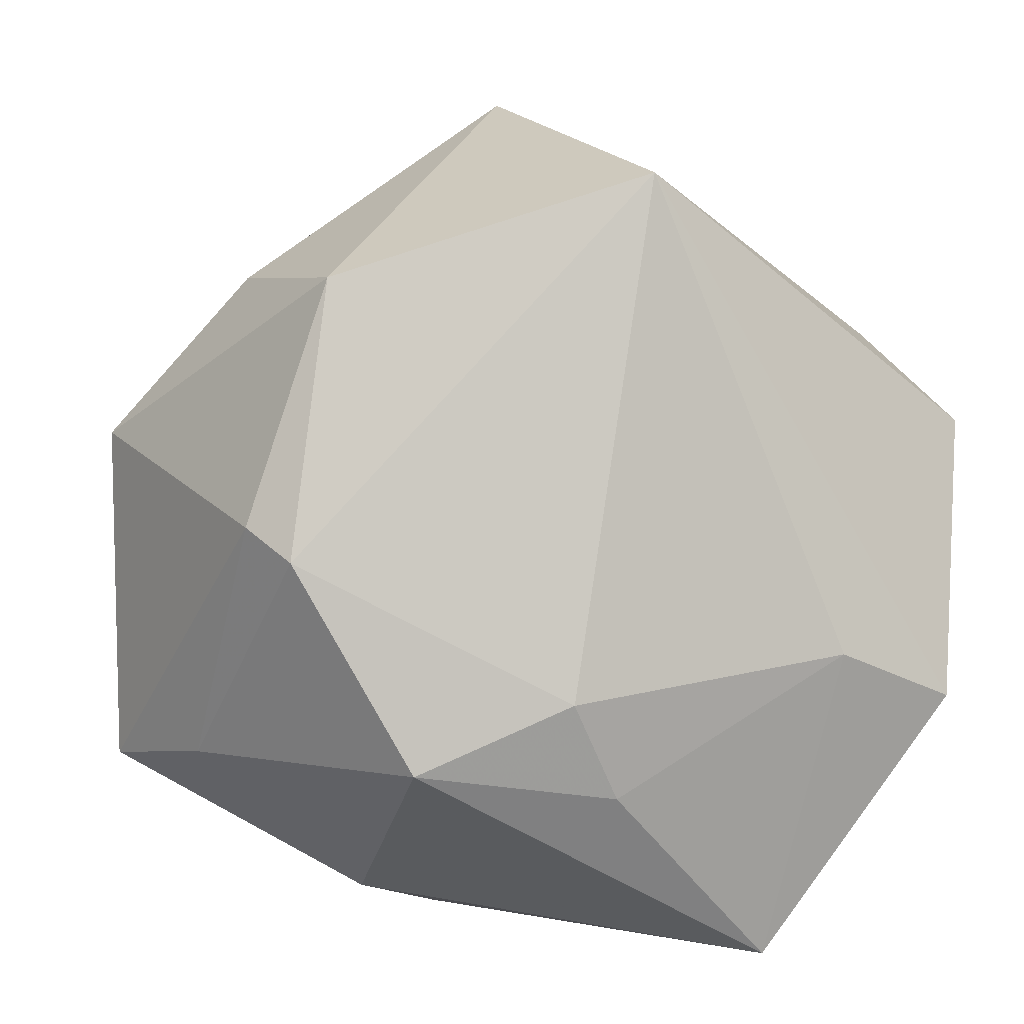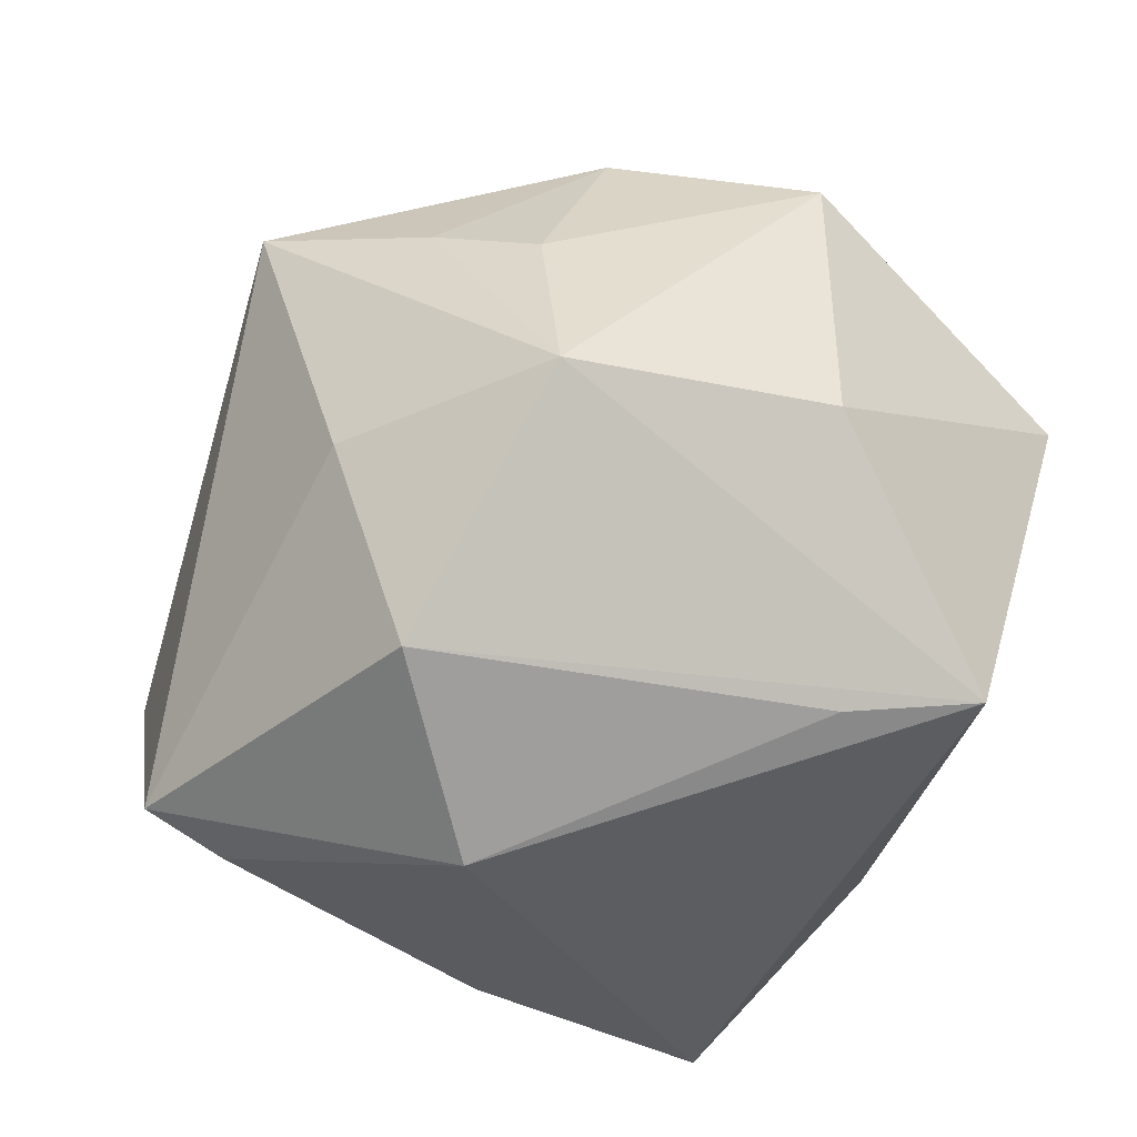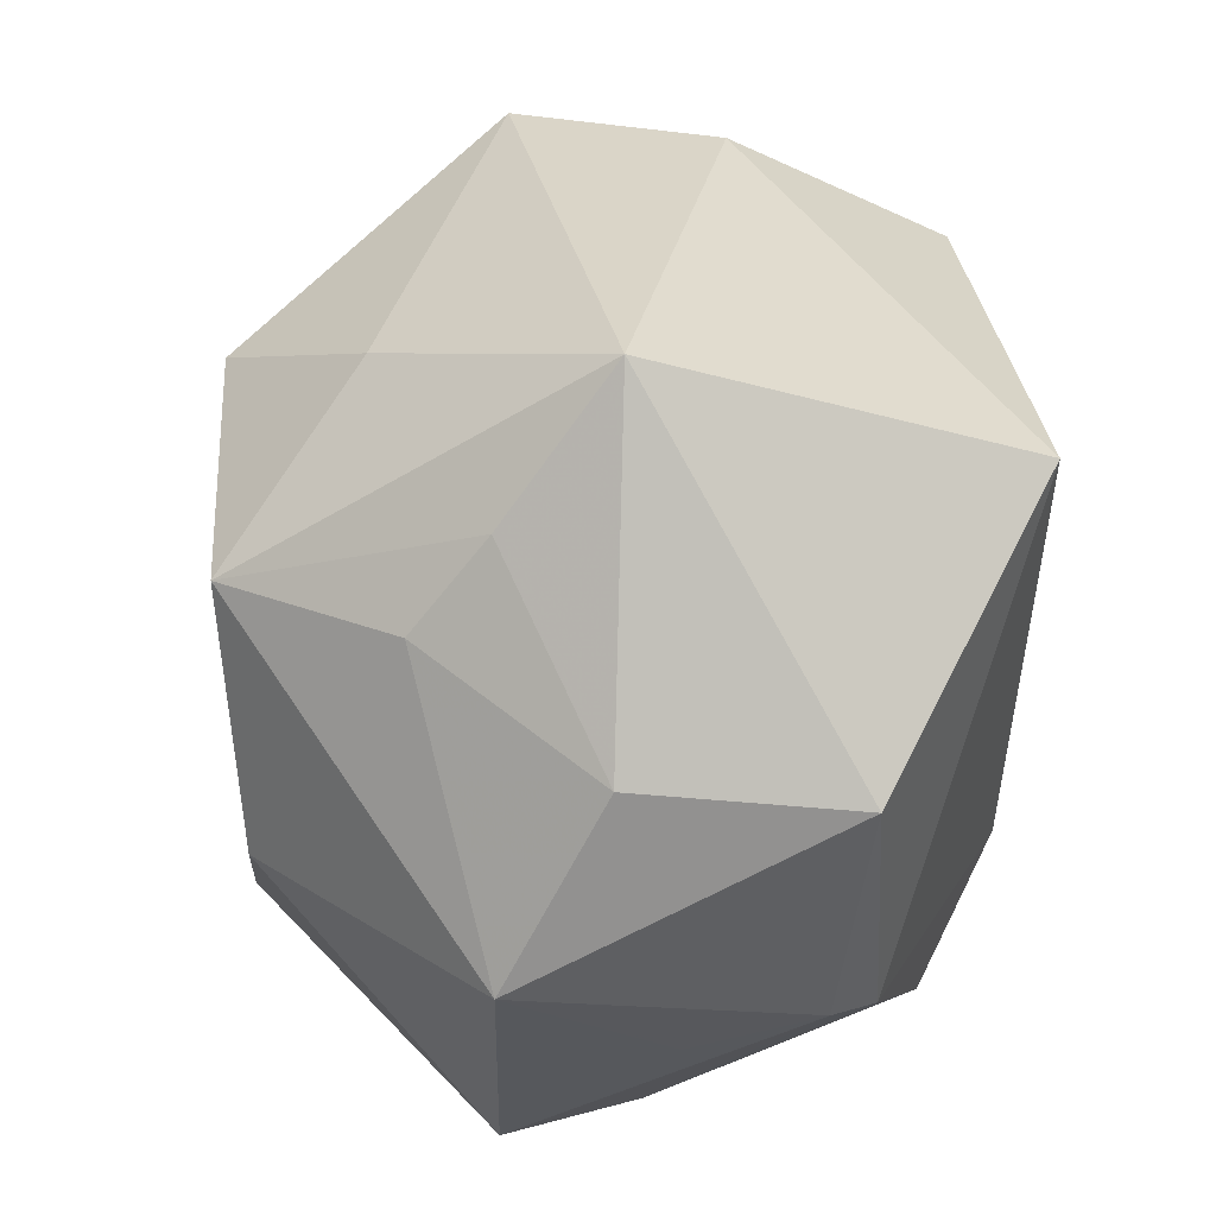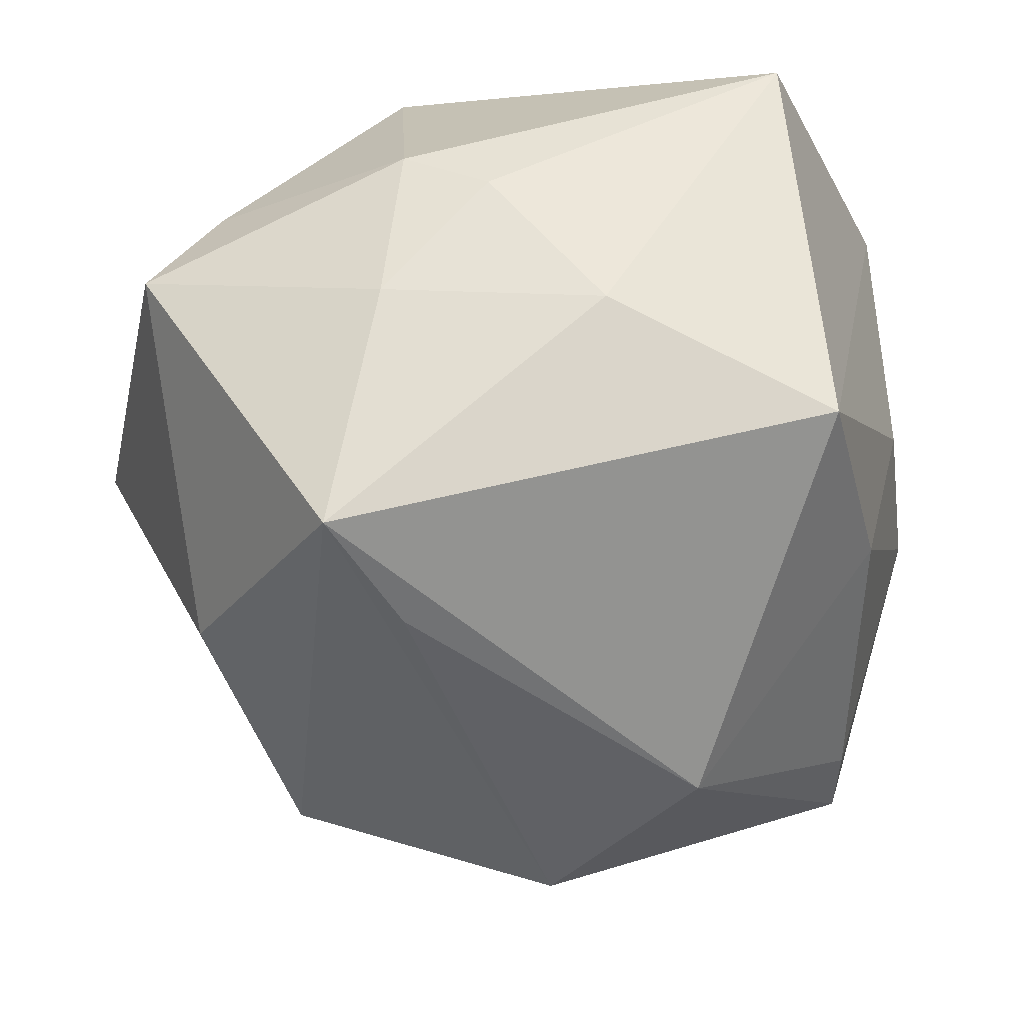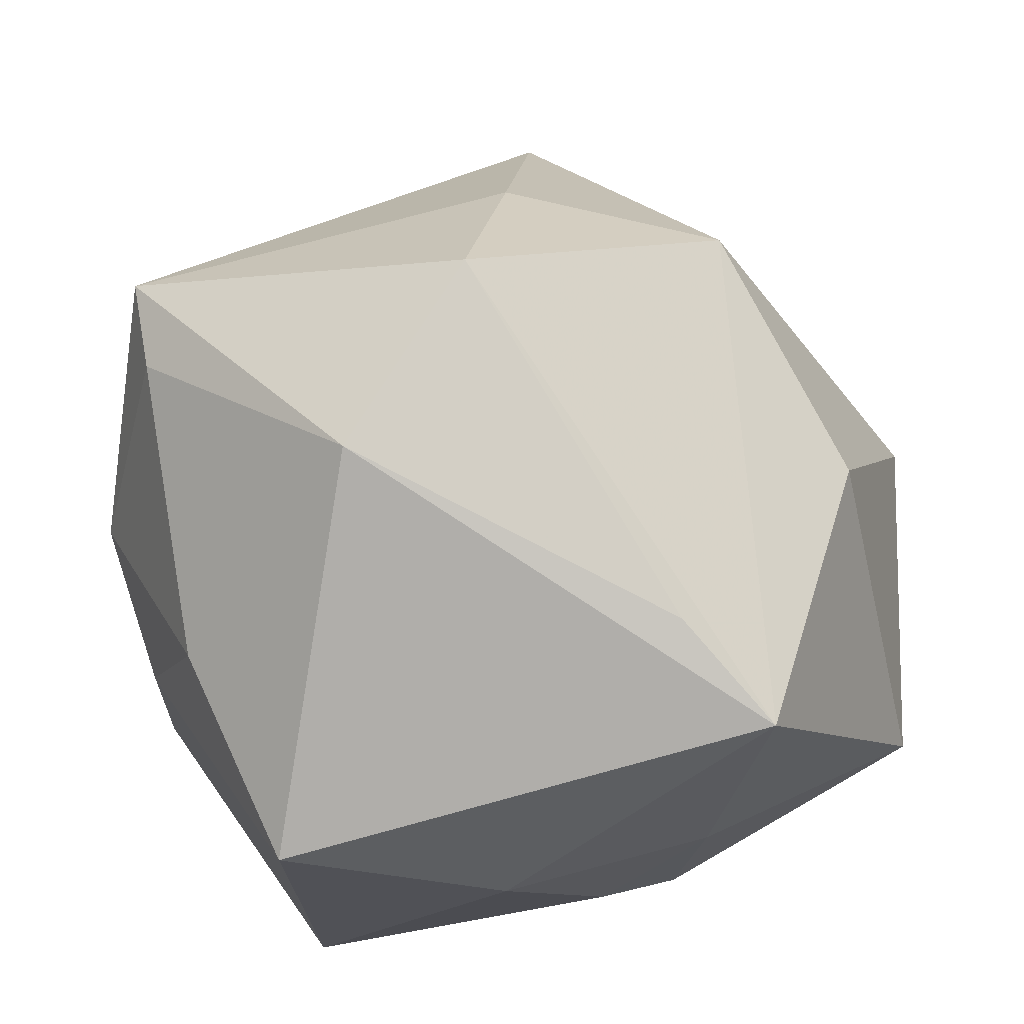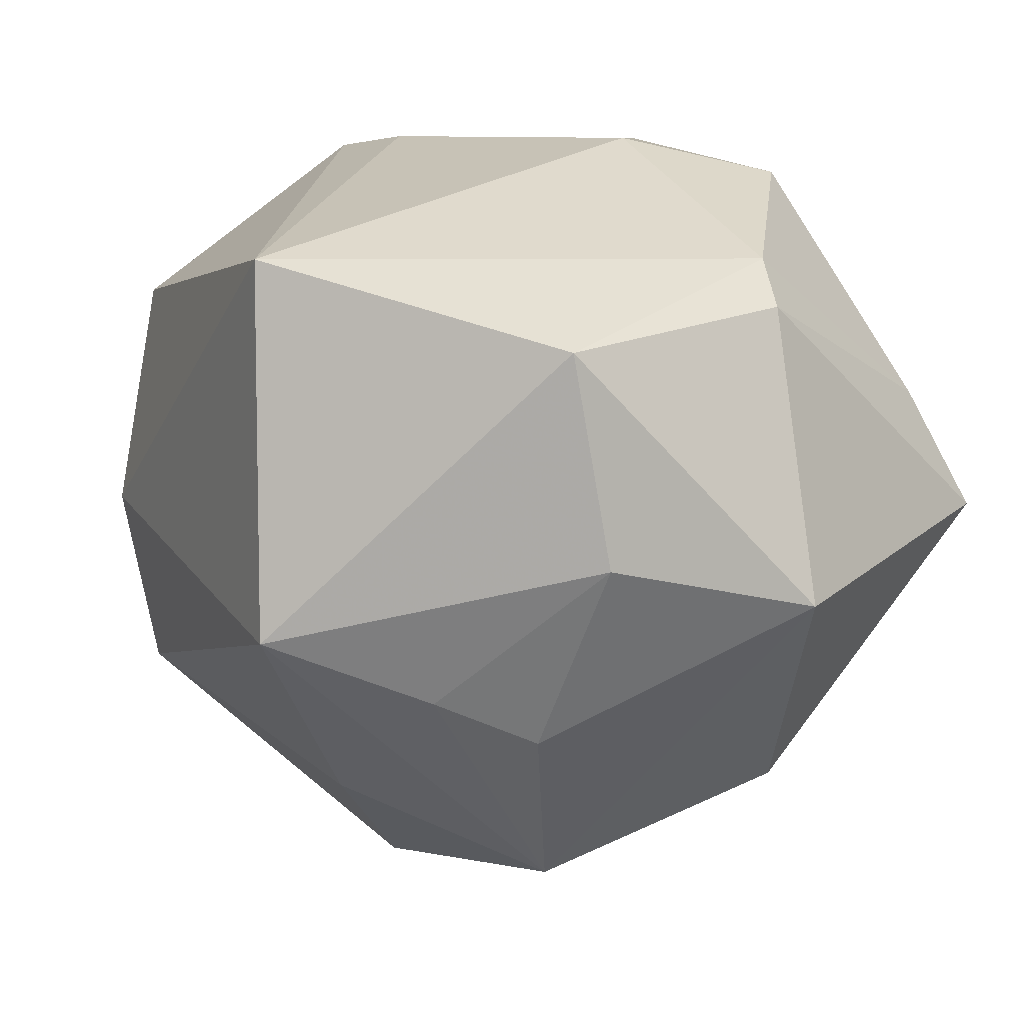
<metadata>
{"format":"obj","ext":"obj","renderer":"f3d","projection":"perspective","resolution":1024,"background":"white","views":[{"elev":1.4,"azim":-11.8,"up":"+Y"},{"elev":-73.3,"azim":-134.9,"up":"+Z"},{"elev":59.3,"azim":-71.9,"up":"+Y"},{"elev":-39.0,"azim":-11.0,"up":"+Z"},{"elev":-16.9,"azim":176.7,"up":"+Y"},{"elev":23.9,"azim":-143.4,"up":"+Z"}]}
</metadata>
<code>
v -0.02003 -0.02265 0.03589
v 0.0395 0.01167 -0.02772
v 0.04103 -0.01072 0.02371
v -0.03646 0.002679 0.02985
v -0.02803 0.02837 0.03038
v 0.0003895 0.03345 -0.02713
v 0.02615 -0.01093 0.03513
v -0.03229 -0.0008573 0.03349
v 0.04193 0.02474 -0.004845
v 0.01788 -0.002091 -0.04302
v -0.0339 0.02964 0.008027
v 0.03931 -0.01703 -0.002176
v -0.04 -0.02211 0.01323
v 0.005003 0.03919 0.03666
v 0.005607 0.01785 -0.045
v -0.01728 -0.01821 -0.03714
v 0.001299 -0.02552 0.03574
v -0.0128 -0.0405 0.006151
v 0.04112 0.02097 -0.02774
v 0.04514 0.014 0.01819
v -0.04852 0.01259 0.001664
v 0.01978 -0.04395 0.02689
v -0.02169 -0.03771 0.01082
v -0.003966 0.05061 -0.0007929
v 0.03936 -0.01591 0.03068
v -0.02251 0.02514 -0.03441
v -0.04153 -0.0033 0.01722
v -0.03716 0.001282 -0.02747
v -0.02603 0.03141 -0.0139
v -0.02724 -0.0286 -0.03377
v -0.01794 0.03914 -0.00836
v -0.003935 -0.01539 0.03891
v 0.04489 -0.0005245 -0.004705
v -0.02336 -0.03573 -0.007284
v -0.04773 -0.02341 0.0007062
v -0.0006478 -0.04243 -0.01041
v 0.02398 -0.04097 -0.02095
v 0.03434 -0.01882 -0.02047
f 5 14 24
f 20 14 25
f 29 26 21
f 10 37 30
f 30 37 36
f 15 19 10
f 15 30 26
f 22 37 25
f 36 37 22
f 25 37 12
f 10 19 2
f 21 5 11
f 11 5 24
f 11 29 21
f 4 5 21
f 24 14 9
f 14 20 9
f 9 19 24
f 9 20 19
f 24 26 31
f 26 29 31
f 31 11 24
f 29 11 31
f 13 4 35
f 21 26 28
f 26 30 28
f 28 35 21
f 30 35 28
f 6 26 24
f 6 15 26
f 24 19 6
f 19 15 6
f 10 30 16
f 16 15 10
f 30 15 16
f 25 14 7
f 7 22 25
f 3 20 25
f 19 20 33
f 33 2 19
f 20 3 33
f 25 12 33
f 33 3 25
f 22 7 17
f 34 30 36
f 34 35 30
f 13 35 23
f 35 34 23
f 27 4 21
f 21 35 27
f 27 35 4
f 2 33 38
f 38 37 10
f 10 2 38
f 38 12 37
f 38 33 12
f 8 4 13
f 14 5 8
f 5 4 8
f 36 22 18
f 22 23 18
f 18 34 36
f 18 23 34
f 14 8 32
f 32 7 14
f 32 17 7
f 17 32 1
f 1 32 8
f 1 8 13
f 13 23 1
f 22 17 1
f 1 23 22

</code>
